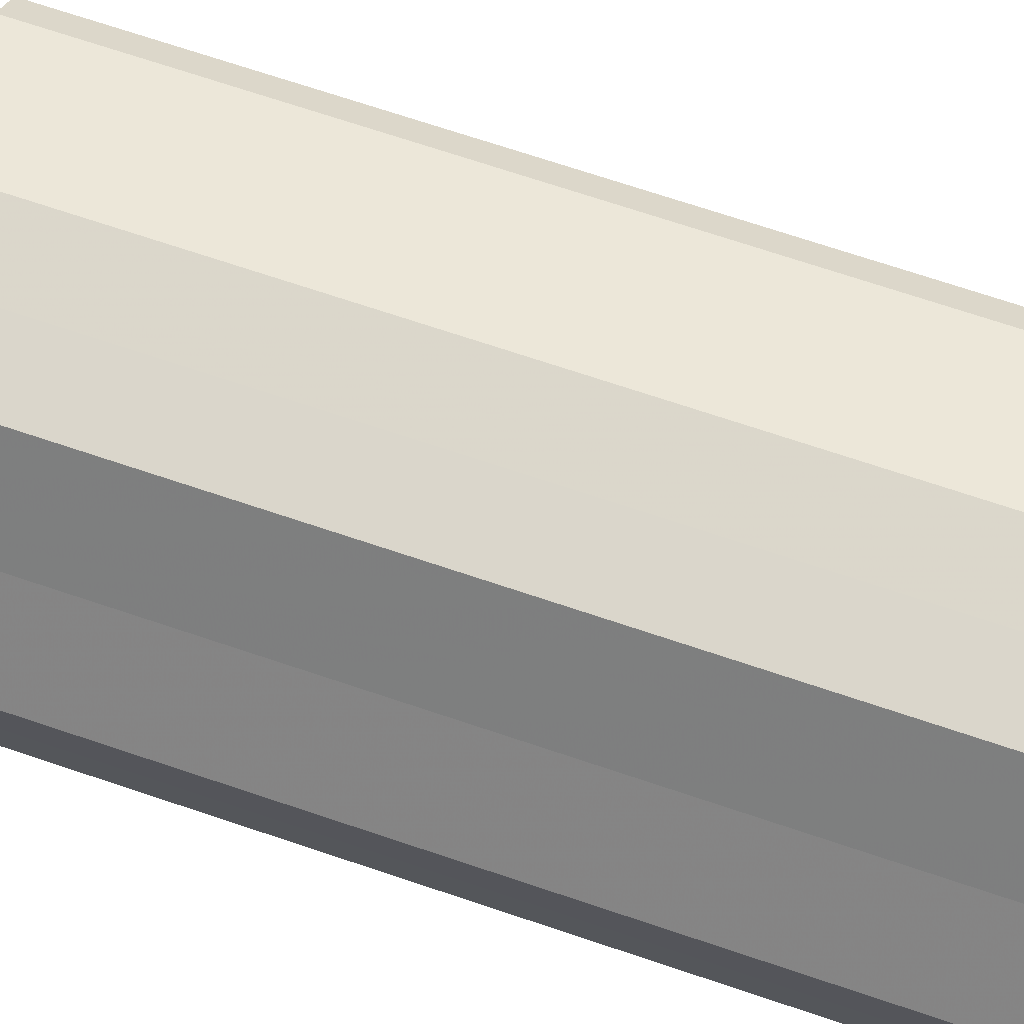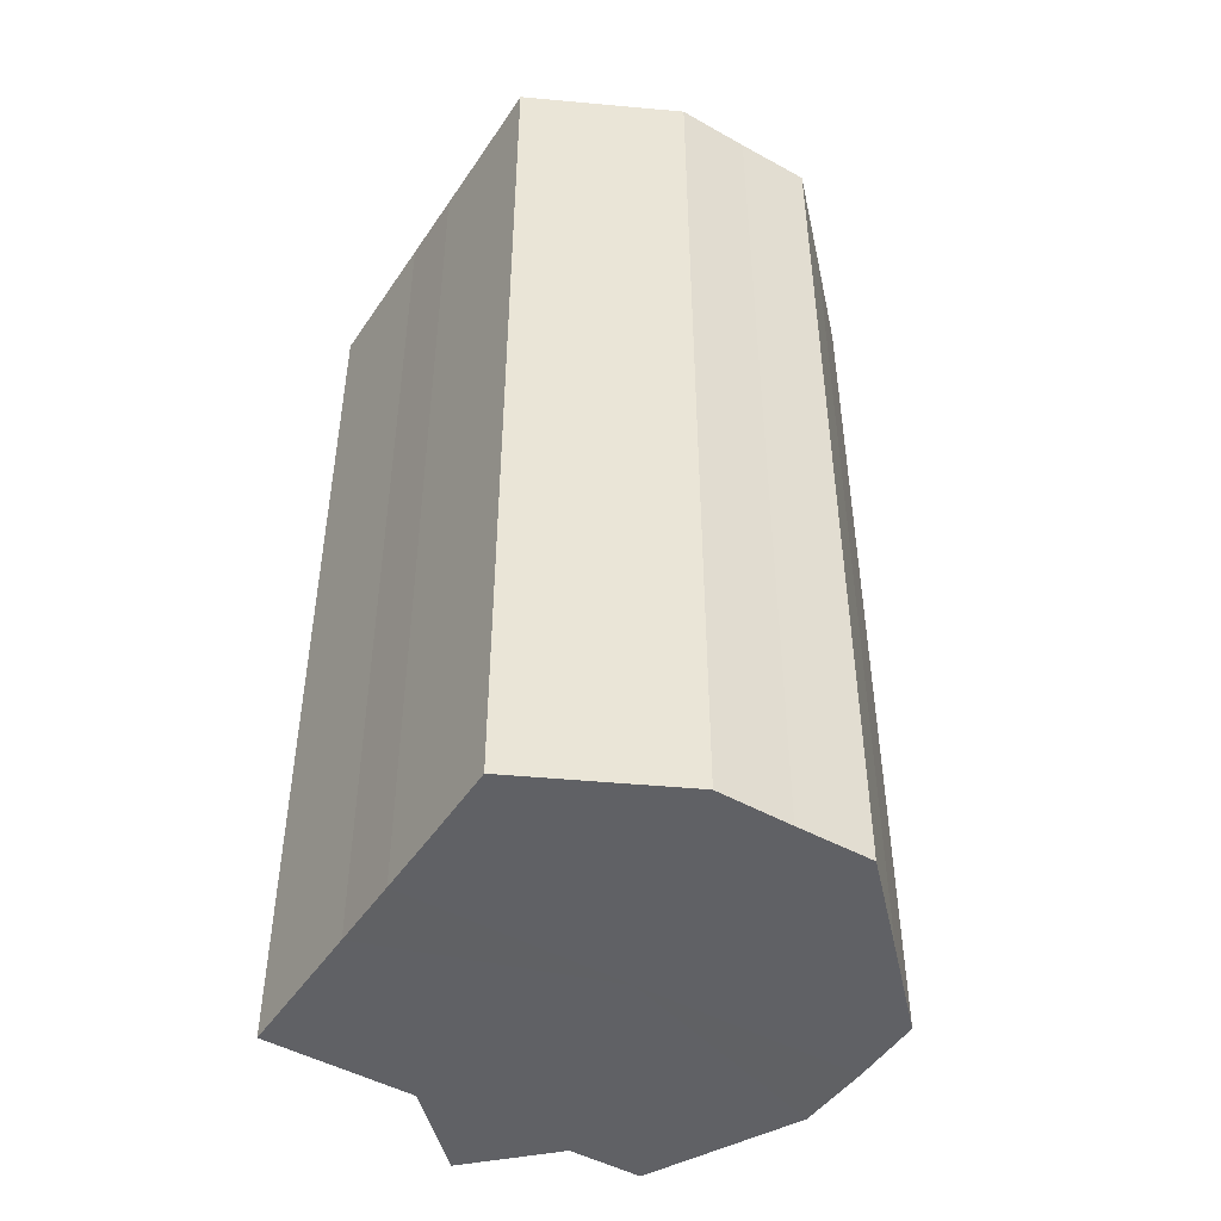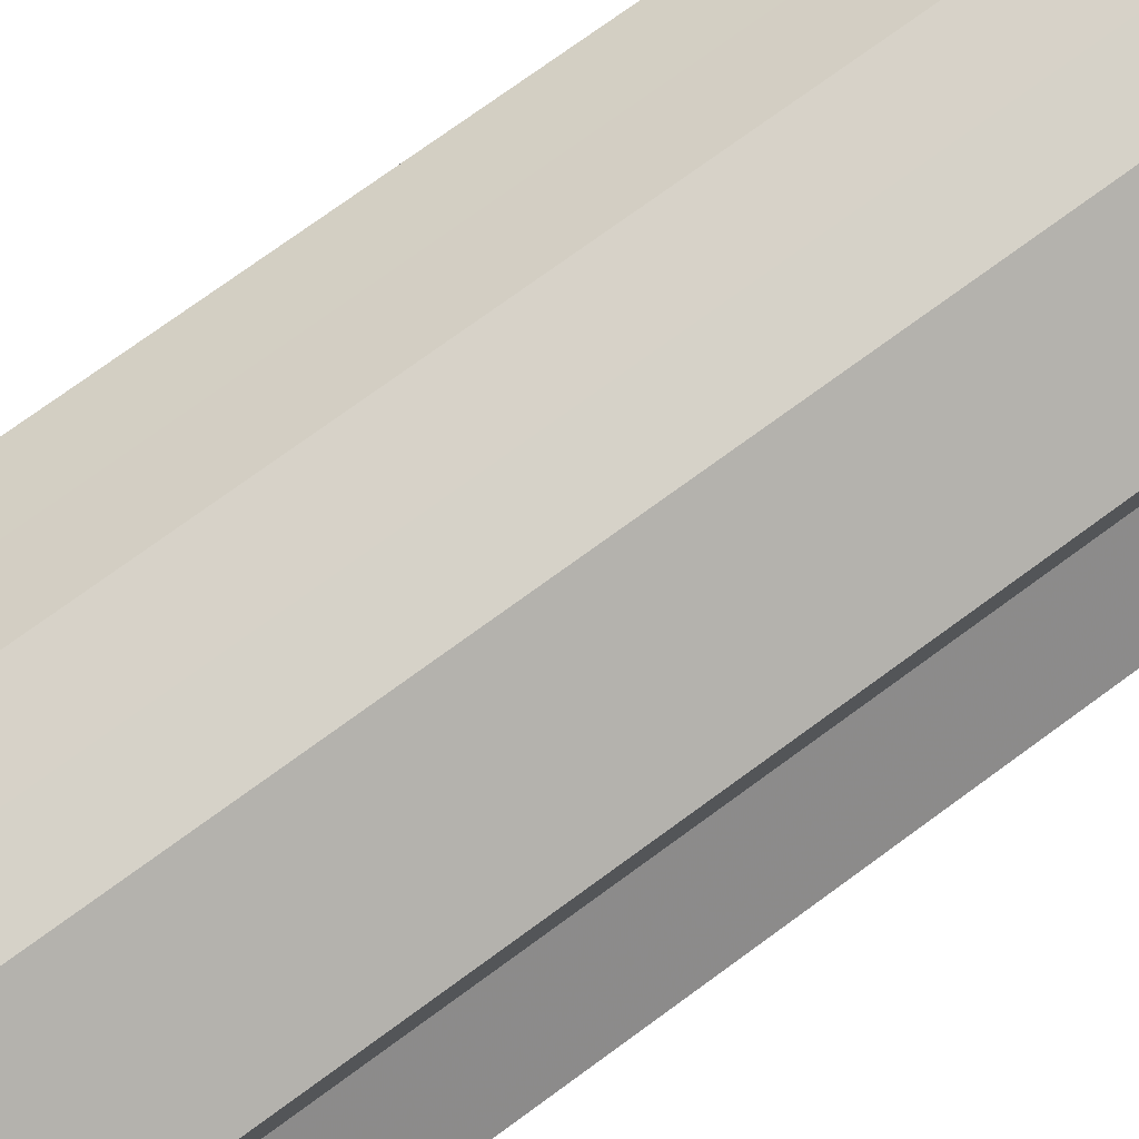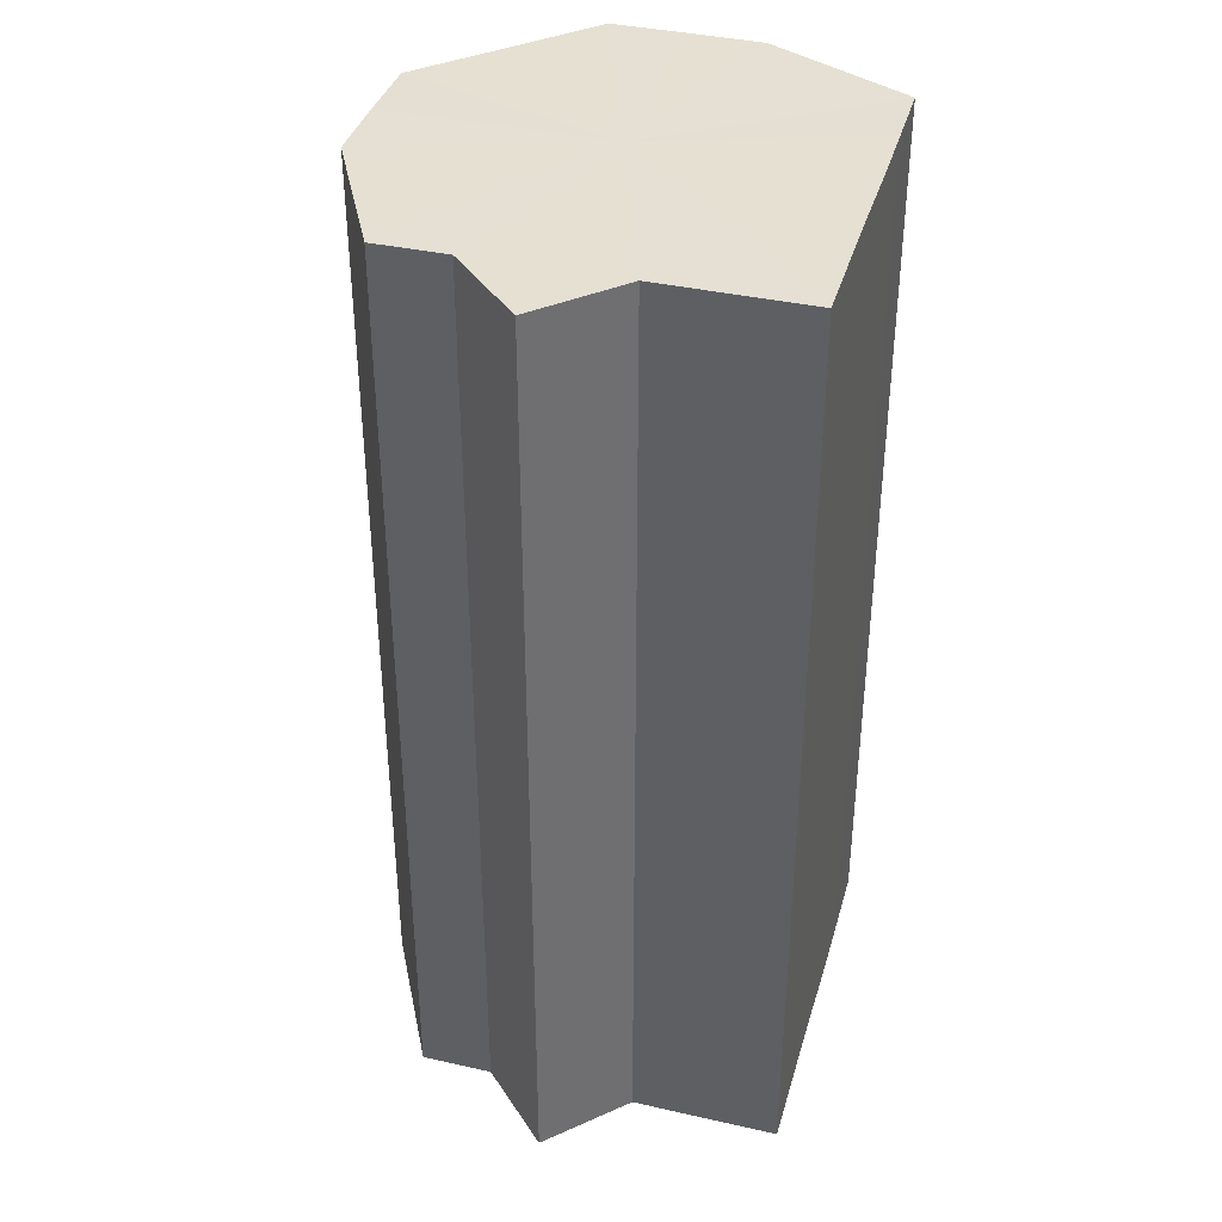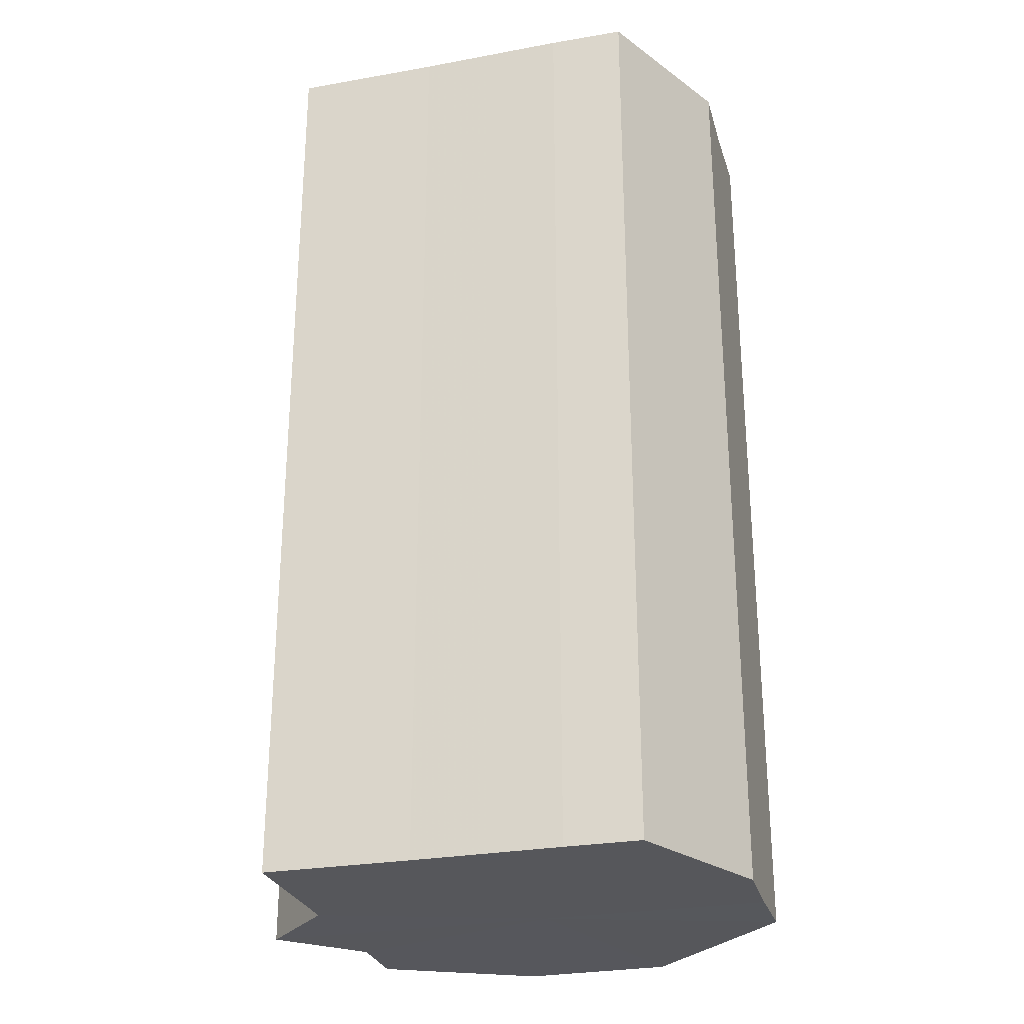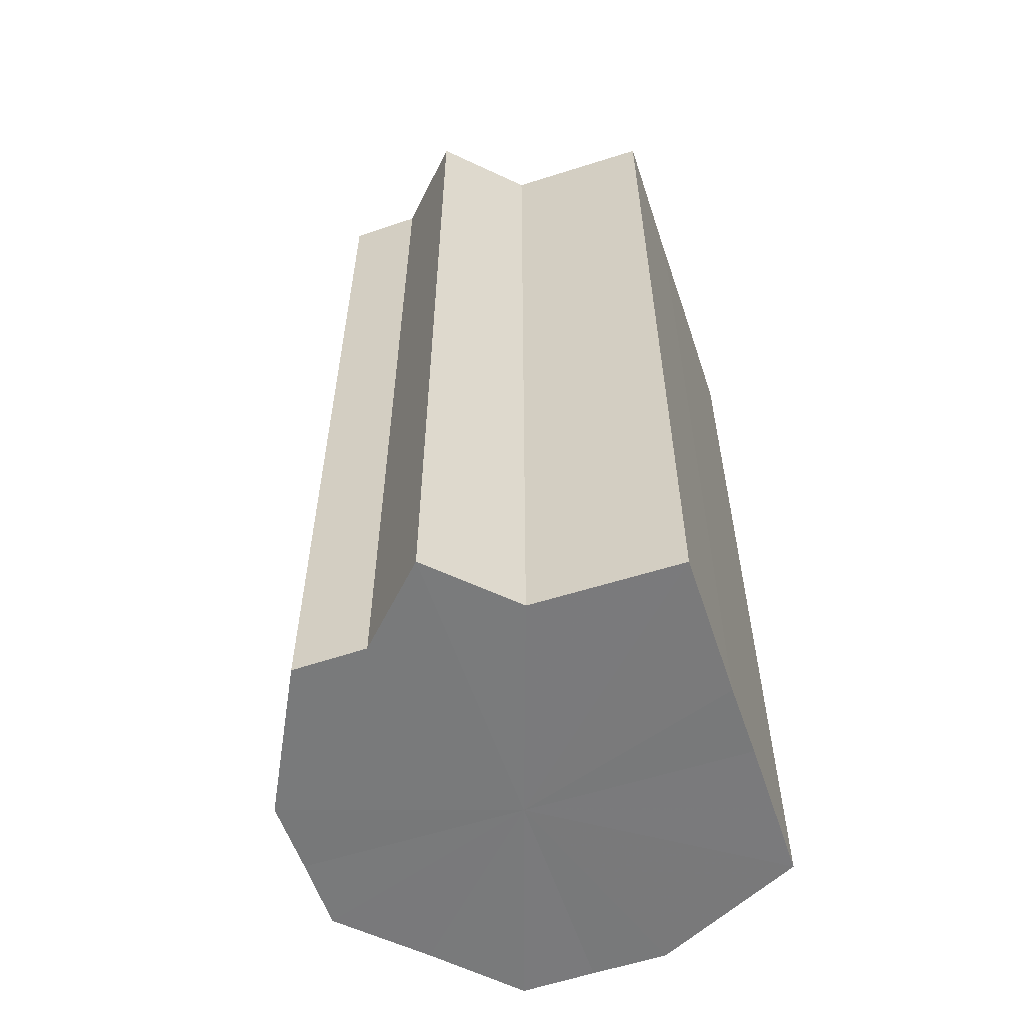
<metadata>
{"format":"obj","ext":"obj","renderer":"f3d","projection":"perspective","resolution":1024,"background":"white","views":[{"elev":73.5,"azim":108.3,"up":"+Y"},{"elev":-47.2,"azim":57.8,"up":"+Z"},{"elev":77.5,"azim":-125.8,"up":"+Y"},{"elev":37.8,"azim":-74.4,"up":"+Z"},{"elev":-27.4,"azim":15.5,"up":"+Z"},{"elev":-58.0,"azim":-71.5,"up":"+Z"}]}
</metadata>
<code>
o 14924
v 2227 1859 14.32
v 2227 1859 14.32
v 2227 1859 14.19
v 2227 1859 14.32
v 2227 1859 14.19
v 2227 1859 14.32
v 2227 1859 14.19
v 2227 1859 14.32
v 2227 1859 14.19
v 2227 1859 14.32
v 2227 1859 14.19
v 2227 1859 14.32
v 2227 1859 14.19
v 2227 1859 14.32
v 2227 1859 14.19
v 2227 1859 14.32
v 2227 1859 14.19
v 2227 1859 14.32
v 2227 1859 14.19
v 2227 1859 14.32
v 2227 1859 14.19
v 2227 1859 14.32
v 2227 1859 14.19
v 2227 1859 14.32
v 2227 1859 14.19
v 2227 1859 14.32
v 2227 1859 14.19
v 2227 1859 14.32
v 2227 1859 14.19
v 2227 1859 14.32
v 2227 1859 14.19
v 2227 1859 14.32
v 2227 1859 14.19
v 2227 1859 14.32
v 2227 1859 14.19
v 2227 1859 14.32
v 2227 1859 14.19
v 2227 1859 14.32
v 2227 1859 14.19
v 2227 1859 14.32
v 2227 1859 14.19
v 2227 1859 14.32
v 2227 1859 14.19
v 2227 1859 14.32
v 2227 1859 14.19
v 2227 1859 14.32
v 2227 1859 14.19
v 2227 1859 14.32
v 2227 1859 14.19
v 2227 1859 14.32
v 2227 1859 14.19
v 2227 1859 14.32
v 2227 1859 14.19
v 2227 1859 14.32
v 2227 1859 14.19
v 2227 1859 14.32
v 2227 1859 14.19
v 2227 1859 14.32
v 2227 1859 14.32
v 2227 1859 14.32
v 2227 1859 14.32
v 2227 1859 14.32
v 2227 1859 14.32
v 2227 1859 14.32
v 2227 1859 14.32
v 2227 1859 14.32
v 2227 1859 14.32
v 2227 1859 14.32
v 2227 1859 14.32
v 2227 1859 14.32
v 2227 1859 14.32
v 2227 1859 14.32
v 2227 1859 14.32
v 2227 1859 14.19
v 2227 1859 14.19
v 2227 1859 14.19
v 2227 1859 14.32
v 2227 1859 14.32
v 2227 1859 14.32
v 2227 1859 14.32
v 2227 1859 14.19
v 2227 1859 14.19
v 2227 1859 14.19
v 2227 1859 14.19
v 2227 1859 14.19
v 2227 1859 14.19
v 2227 1859 14.19
v 2227 1859 14.19
v 2227 1859 14.19
v 2227 1859 14.19
v 2227 1859 14.19
v 2227 1859 14.19
v 2227 1859 14.19
v 2227 1859 14.19
v 2227 1859 14.19
v 2227 1859 14.19
v 2227 1859 14.19
v 2227 1859 14.19
f 1 2 3
f 2 4 5
f 6 1 7
f 4 8 9
f 10 6 11
f 8 12 13
f 14 10 15
f 12 16 17
f 18 14 19
f 16 20 21
f 20 22 23
f 19 24 25
f 22 26 27
f 26 28 29
f 28 30 31
f 25 32 33
f 33 34 35
f 35 36 37
f 37 38 39
f 39 40 41
f 41 42 43
f 43 44 45
f 45 46 47
f 47 48 49
f 49 50 51
f 51 52 53
f 53 54 55
f 55 56 57
f 58 56 59
f 58 60 56
f 58 59 61
f 58 61 62
f 58 62 63
f 58 63 64
f 58 64 65
f 58 65 66
f 58 66 67
f 58 67 68
f 58 68 69
f 58 69 70
f 58 70 71
f 58 71 72
f 58 72 73
f 58 73 60
f 74 73 75
f 76 77 74
f 78 79 76
f 79 80 81
f 82 83 84
f 82 85 83
f 82 84 86
f 82 87 85
f 82 86 88
f 82 89 87
f 82 88 90
f 82 91 89
f 82 90 92
f 82 93 91
f 82 92 94
f 82 95 93
f 82 94 96
f 82 97 95
f 82 96 98
f 82 98 97

</code>
